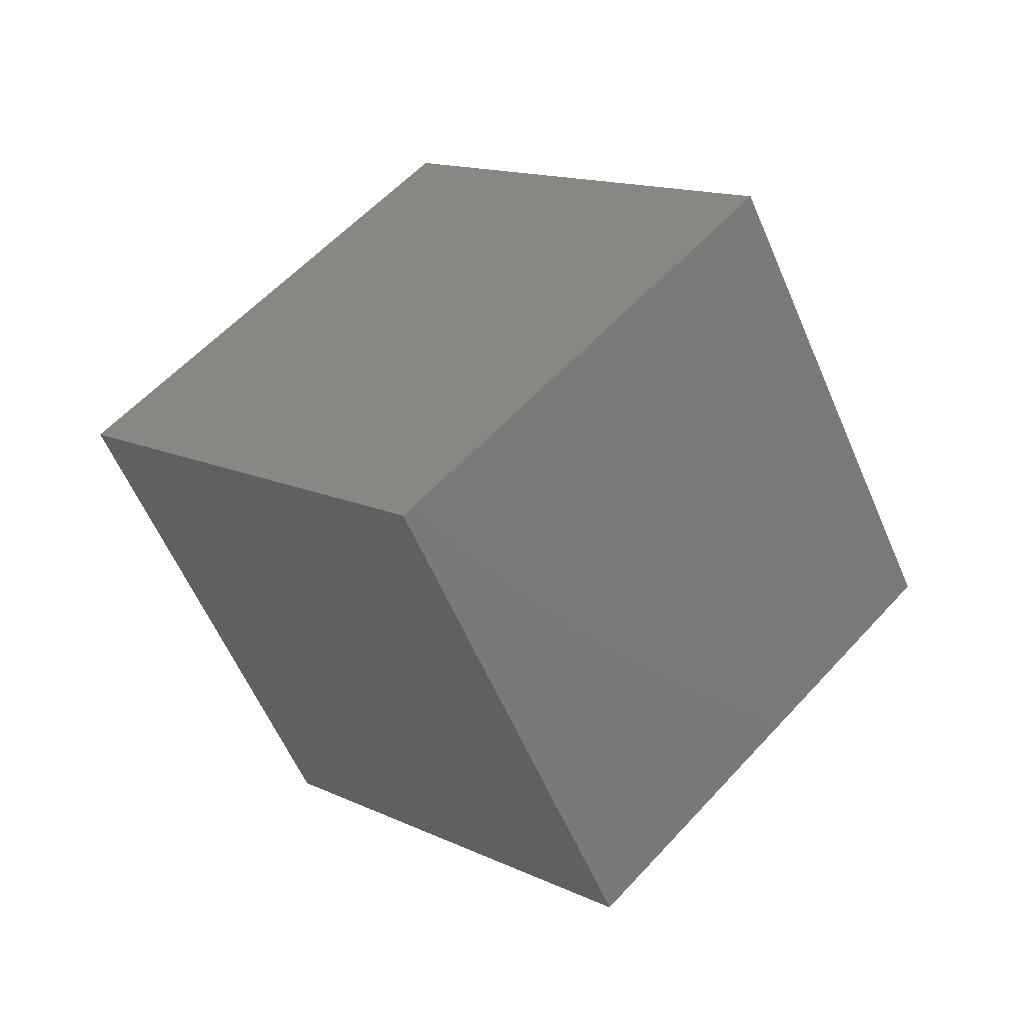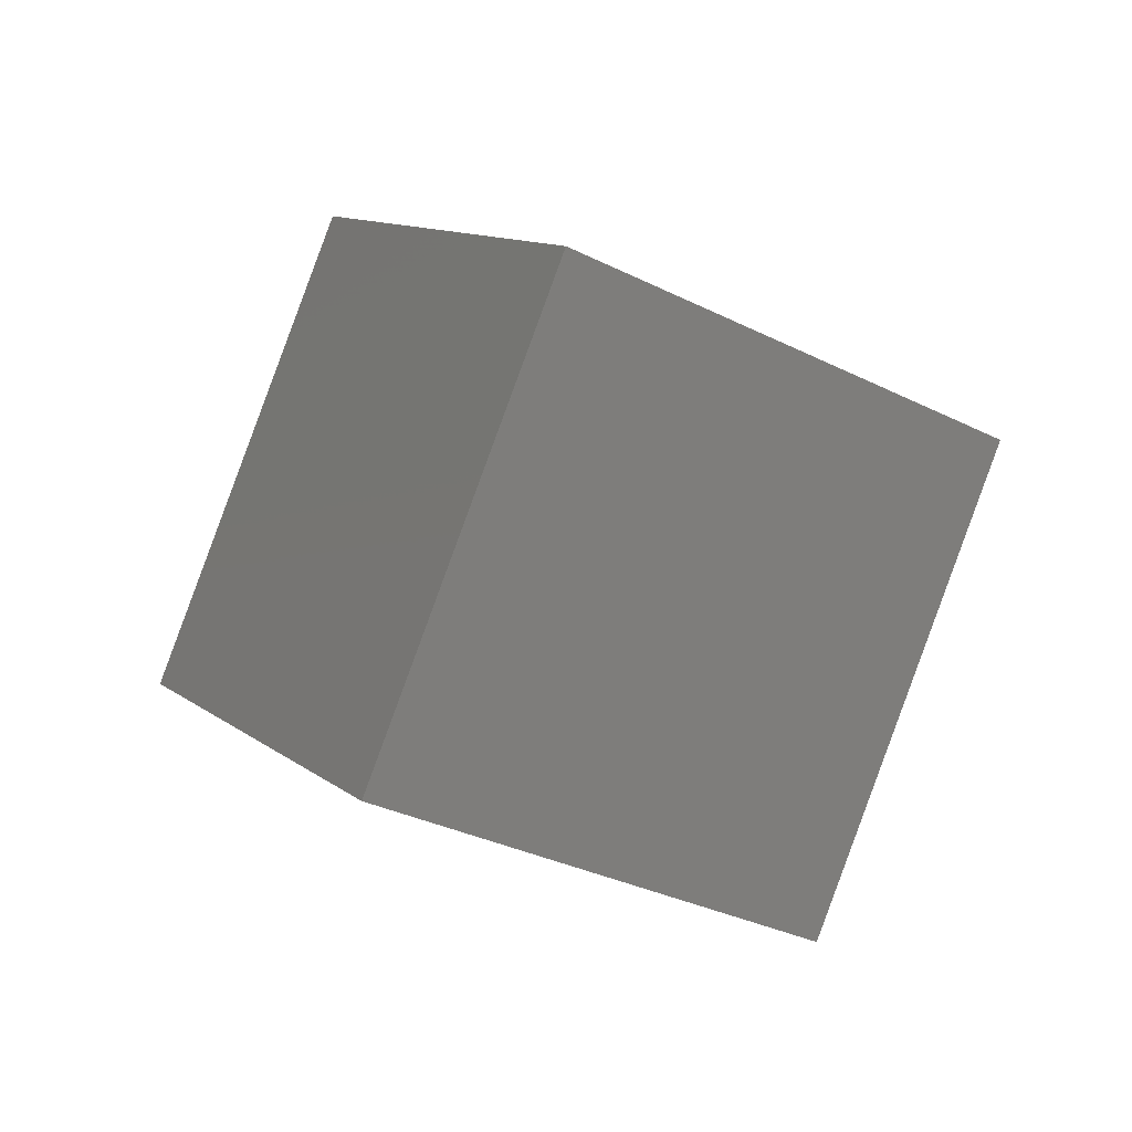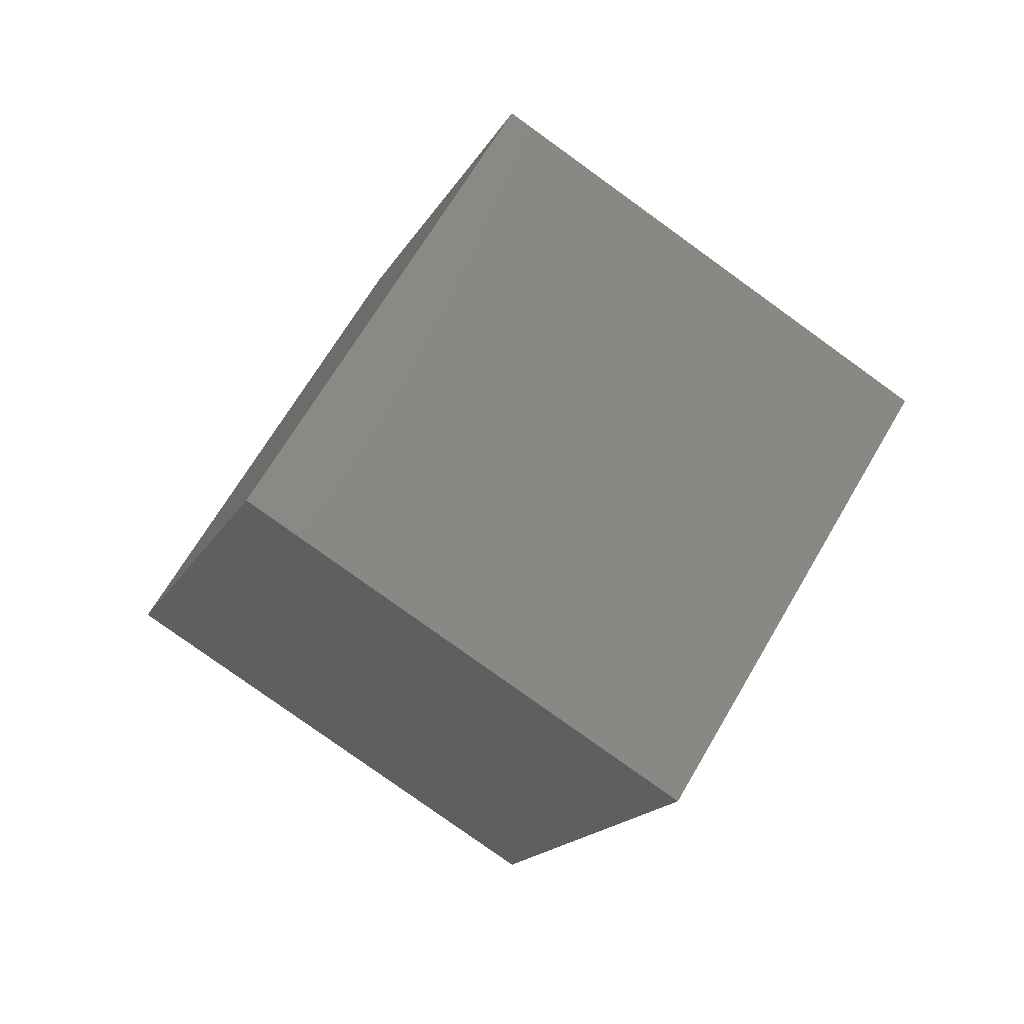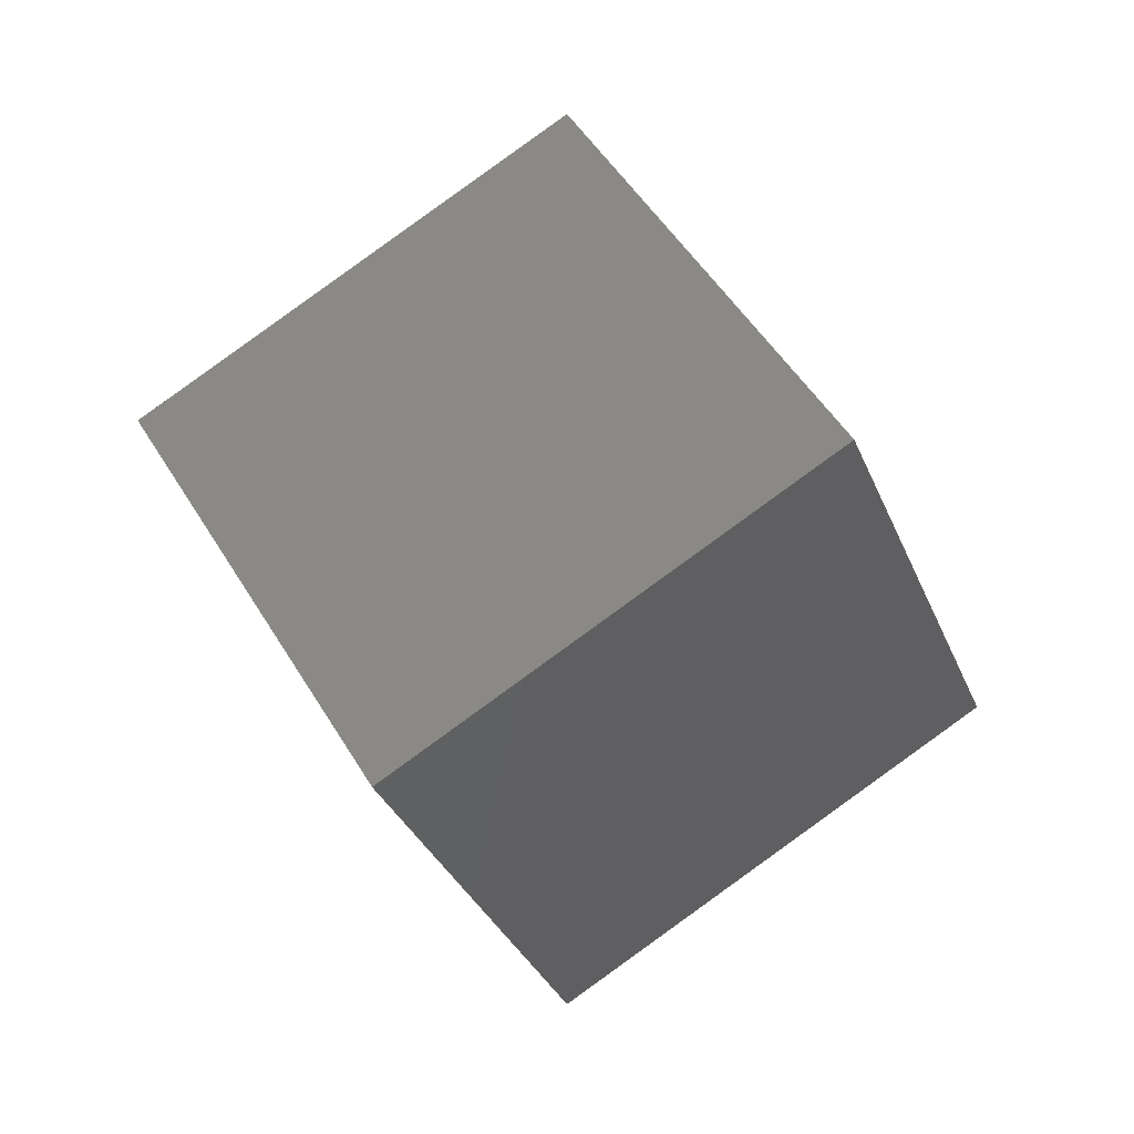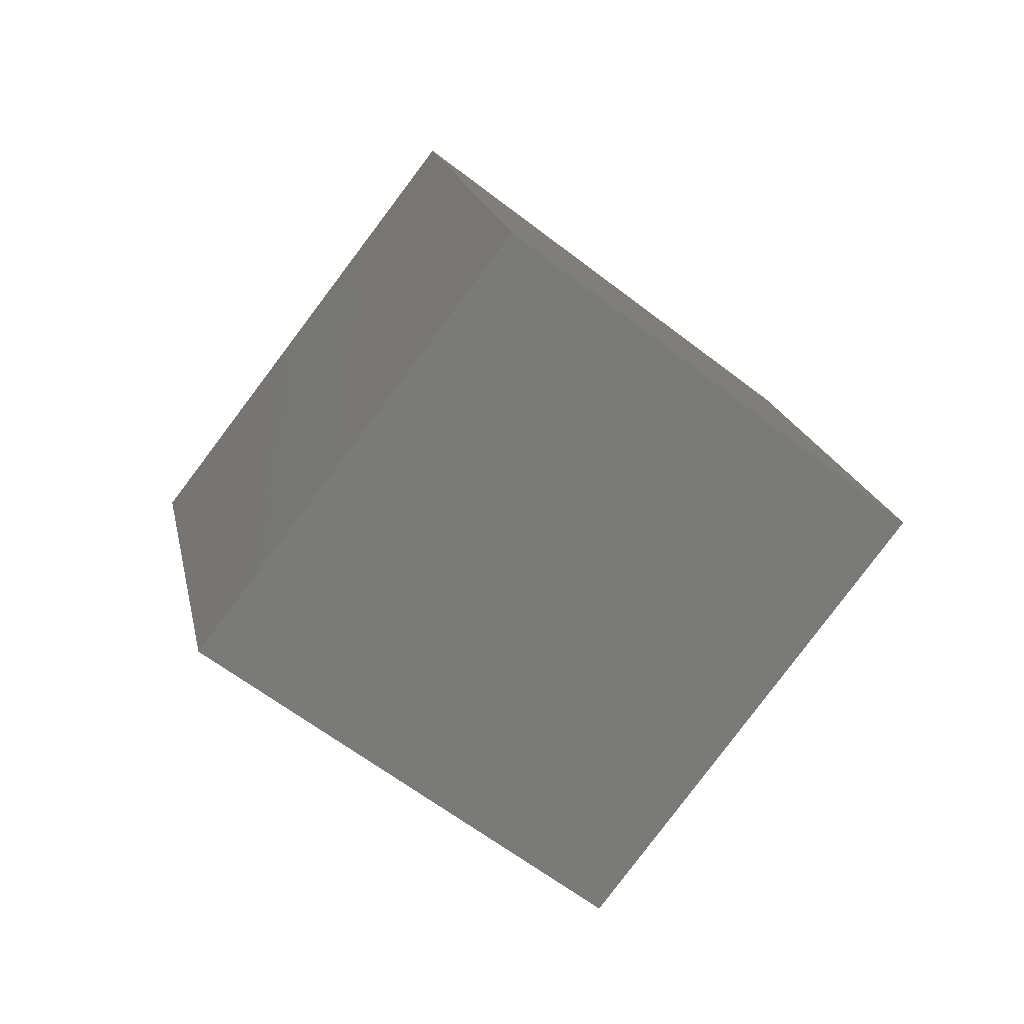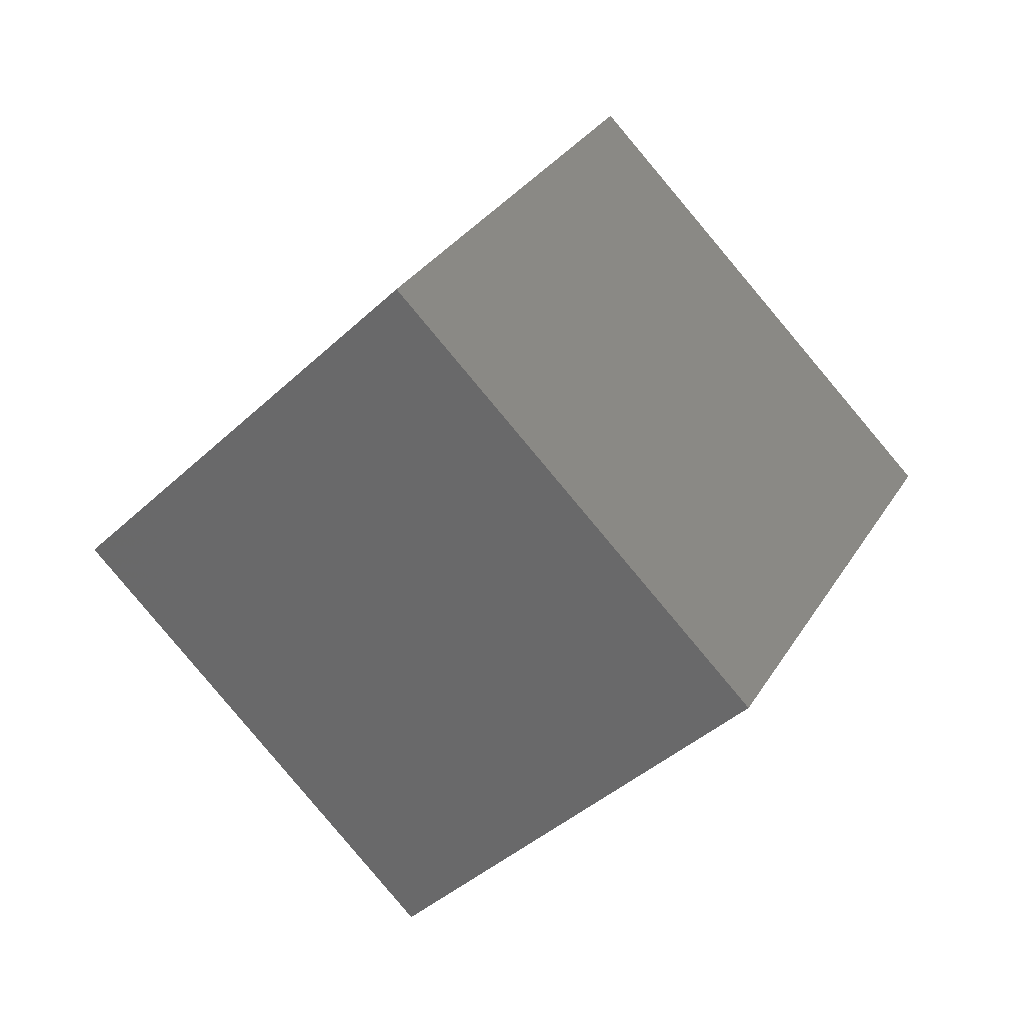
<metadata>
{"format":"stl","ext":"stl","renderer":"f3d","projection":"perspective","resolution":1024,"background":"white","views":[{"elev":-56.4,"azim":-32.2,"up":"+Y"},{"elev":51.3,"azim":-5.0,"up":"+Z"},{"elev":22.2,"azim":7.2,"up":"+Z"},{"elev":6.3,"azim":-66.4,"up":"+Z"},{"elev":53.0,"azim":137.4,"up":"+Z"},{"elev":28.7,"azim":-30.1,"up":"+Y"}]}
</metadata>
<code>
# stl→obj: 8 verts, 12 faces
v 0 0 0
v -13.06 0 9.238
v 6.532 11.31 9.238
v 13.06 0 18.48
v 0 0 27.71
v -6.532 -11.31 18.48
v -6.532 11.31 18.48
v 6.532 -11.31 9.238
f 1 2 3
f 4 1 3
f 5 2 6
f 3 2 7
f 5 6 4
f 3 7 4
f 6 2 8
f 8 2 1
f 4 7 5
f 7 2 5
f 4 6 8
f 8 1 4

</code>
